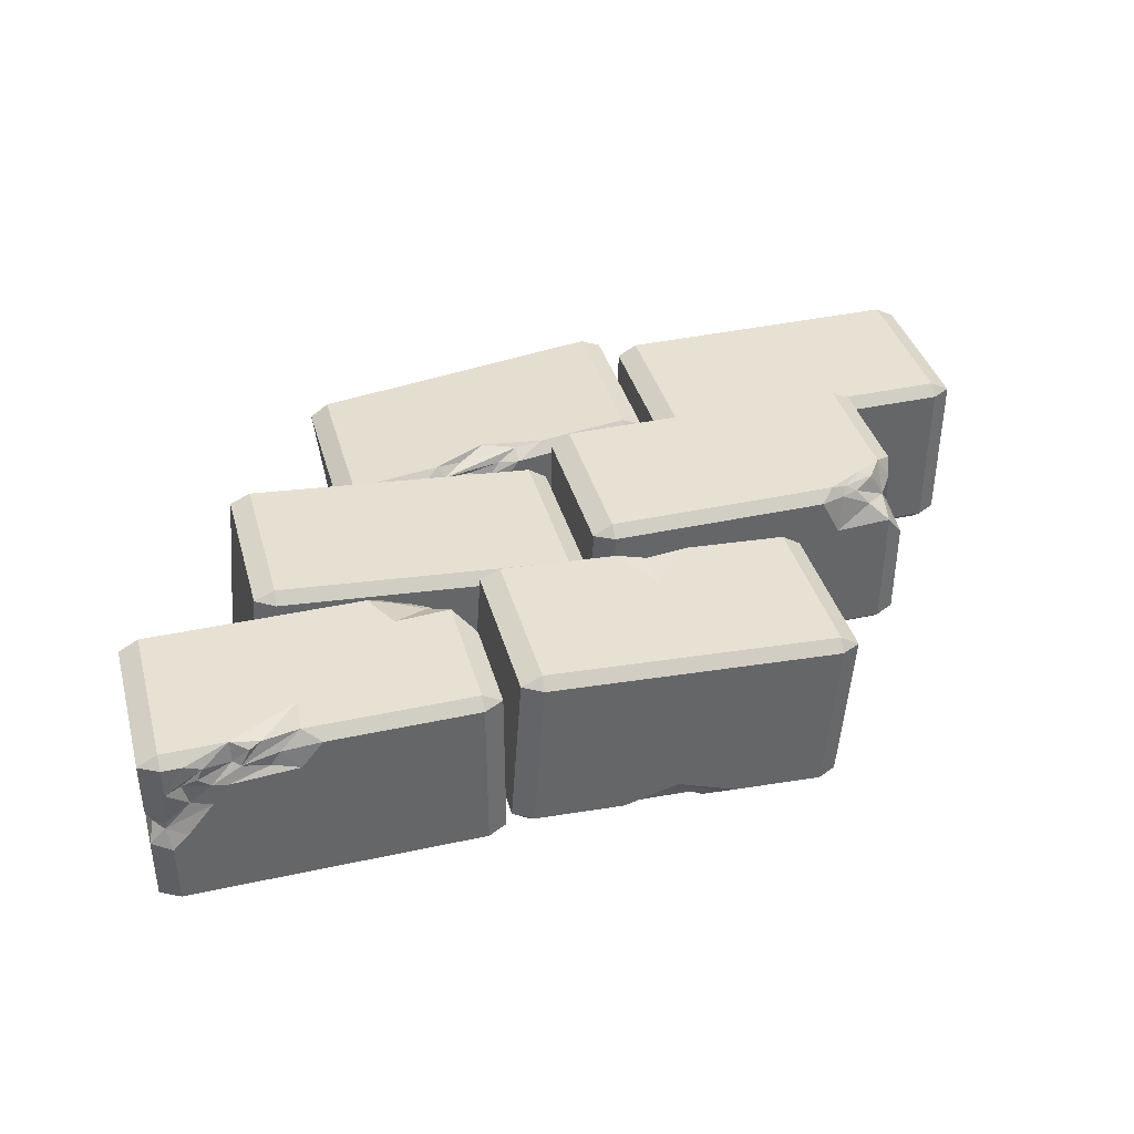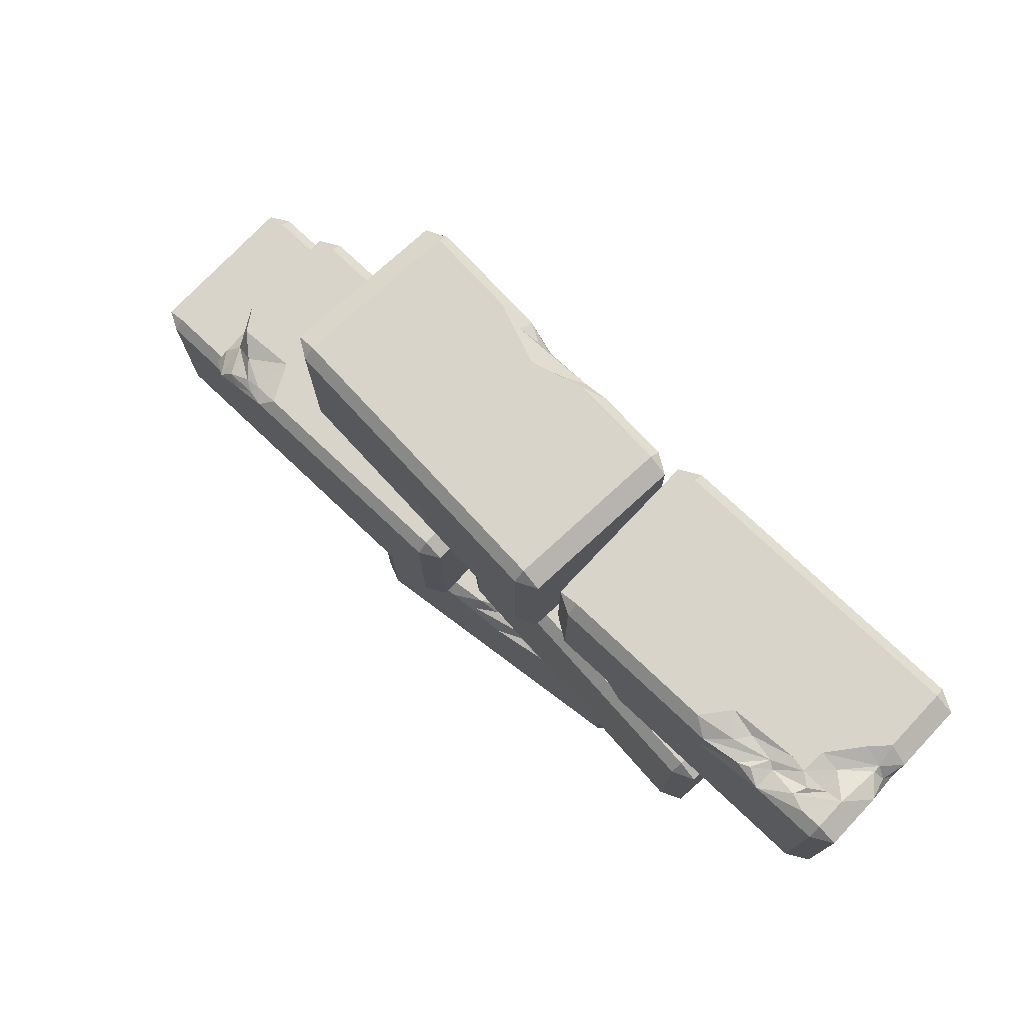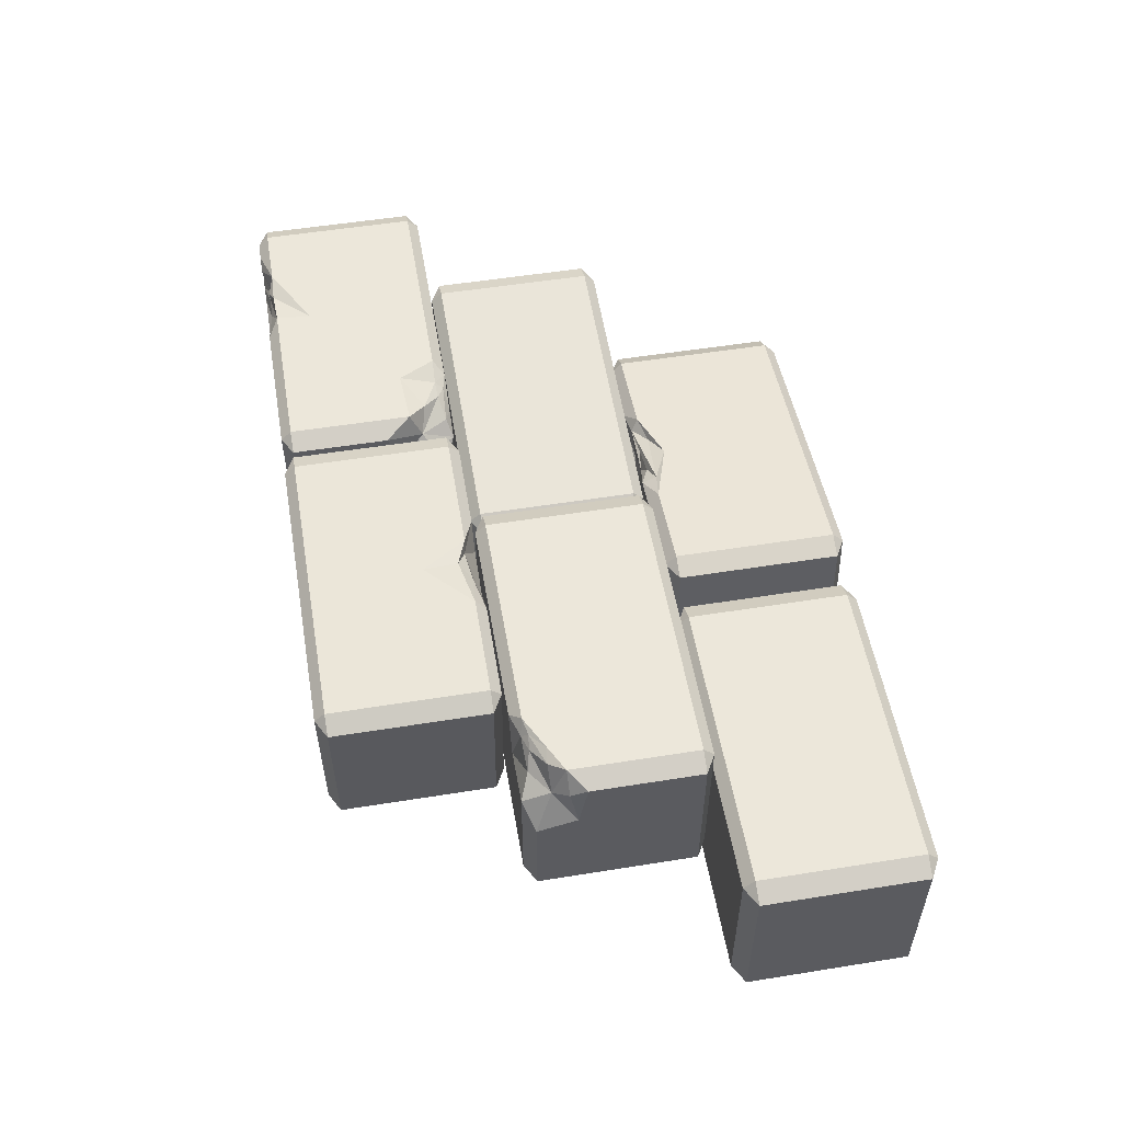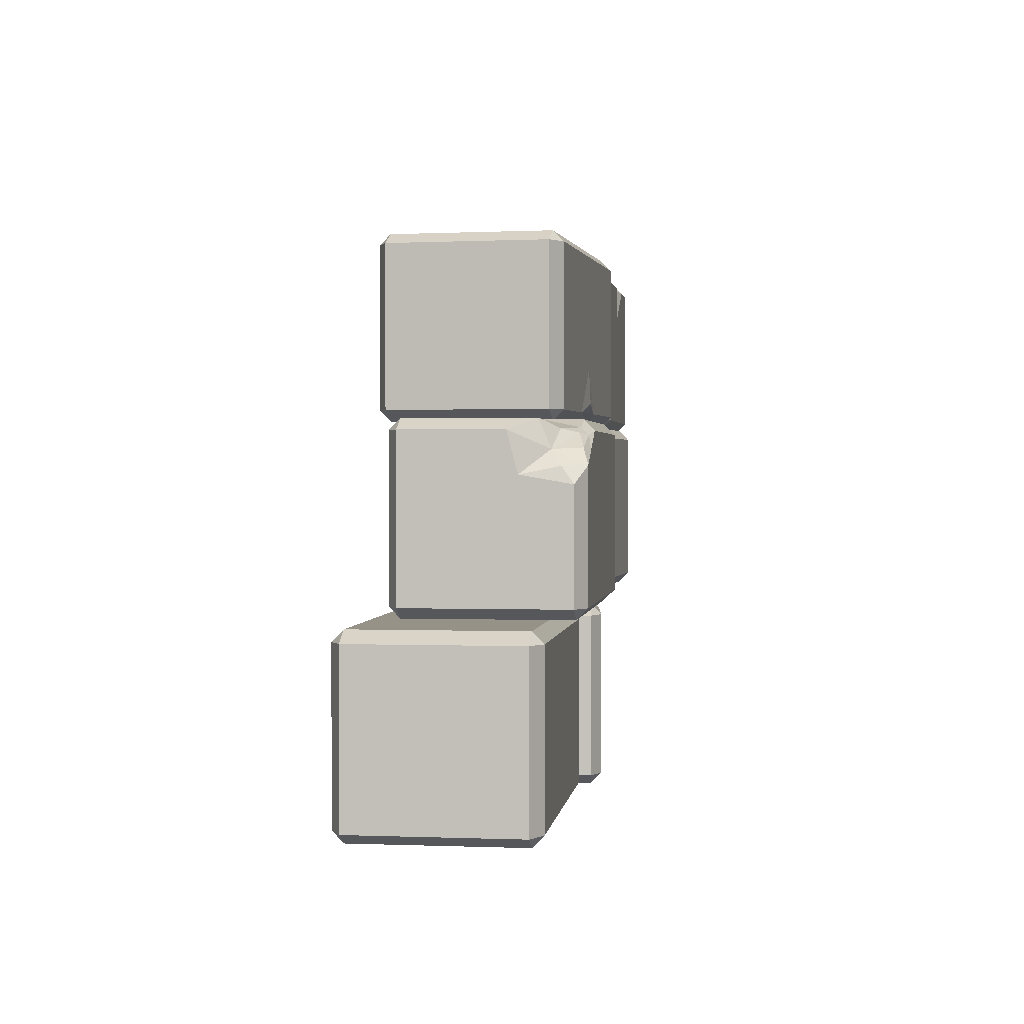
<metadata>
{"format":"obj","ext":"obj","renderer":"f3d","projection":"perspective","resolution":1024,"background":"white","views":[{"elev":38.7,"azim":164.7,"up":"+Z"},{"elev":75.1,"azim":43.4,"up":"+Y"},{"elev":53.6,"azim":-99.7,"up":"+Z"},{"elev":1.2,"azim":-82.4,"up":"+Y"}]}
</metadata>
<code>
g Brick_Mesh
v 0.1783 0.212 -0.07092
v 0.1783 0.225 -0.05792
v 0.202 0.212 -0.05792
v 0.1783 0.005831 -0.05792
v 0.1783 0.01883 -0.07092
v 0.202 0.01883 -0.05792
v 0.202 0.212 0.1353
v 0.1783 0.225 0.1353
v 0.1783 0.212 0.1483
v 0.202 0.01883 0.1353
v 0.1783 0.01883 0.1483
v 0.1783 0.005831 0.1353
v -0.1737 0.212 -0.07092
v -0.1974 0.212 -0.05792
v -0.1737 0.225 -0.05792
v -0.1974 0.01883 -0.05792
v -0.1737 0.01883 -0.07092
v -0.1737 0.005831 -0.05792
v -0.1974 0.212 0.1353
v -0.1737 0.212 0.1483
v -0.1737 0.225 0.1353
v -0.1737 0.005831 0.1353
v -0.1737 0.01883 0.1483
v -0.1974 0.01883 0.1353
f 4 22 18
f 19 16 24
f 9 23 11
f 15 8 2
f 3 10 6
f 1 2 3
f 4 5 6
f 7 8 9
f 10 11 12
f 13 14 15
f 16 17 18
f 19 20 21
f 22 23 24
f 22 16 18
f 18 5 4
f 6 1 3
f 20 24 23
f 11 7 9
f 17 14 13
f 21 9 8
f 8 3 2
f 12 23 22
f 15 19 21
f 2 13 15
f 4 10 12
f 13 5 17
f 4 12 22
f 19 14 16
f 9 20 23
f 15 21 8
f 3 7 10
f 22 24 16
f 18 17 5
f 6 5 1
f 20 19 24
f 11 10 7
f 17 16 14
f 21 20 9
f 8 7 3
f 12 11 23
f 15 14 19
f 2 1 13
f 4 6 10
f 13 1 5
g Brick.001_Mesh
v 0.5797 0.212 -0.09023
v 0.5812 0.225 -0.07732
v 0.6047 0.212 -0.08001
v 0.5812 0.005831 -0.07732
v 0.5797 0.01883 -0.09023
v 0.6047 0.01883 -0.08001
v 0.6267 0.212 0.1119
v 0.6031 0.225 0.1146
v 0.6046 0.212 0.1275
v 0.6267 0.01883 0.1119
v 0.6046 0.01883 0.1275
v 0.6031 0.005831 0.1146
v 0.2299 0.212 -0.05018
v 0.2079 0.212 -0.03457
v 0.2314 0.225 -0.03726
v 0.2079 0.01883 -0.03457
v 0.2299 0.01883 -0.05018
v 0.2314 0.005831 -0.03726
v 0.2299 0.212 0.1574
v 0.2549 0.212 0.1676
v 0.2534 0.225 0.1547
v 0.2534 0.005831 0.1547
v 0.2549 0.01883 0.1676
v 0.2299 0.01883 0.1574
v 0.5187 0.225 0.1243
v 0.4896 0.2203 0.1272
v 0.4303 0.219 0.1187
v 0.395 0.225 0.1385
v 0.3609 0.212 0.1555
v 0.3938 0.2078 0.1479
v 0.465 0.2042 0.1357
v 0.4967 0.212 0.1399
v 0.4267 0.225 0.09403
v 0.5119 0.225 0.1151
v 0.46 0.2199 0.11
v 0.4337 0.1896 0.1471
v 0.4181 0.2146 0.134
v 0.4572 0.216 0.1255
v 0.3466 0.01883 -0.06354
v 0.3903 0.01631 -0.05806
v 0.4295 0.01853 -0.05792
v 0.4734 0.01883 -0.07806
v 0.4401 0.005831 -0.06116
v 0.4092 0.003984 -0.0449
v 0.3528 0.005831 -0.05117
v 0.4839 0.04127 -0.07926
v 0.4469 0.04914 -0.07502
v 0.3913 0.06099 -0.06866
v 0.3678 0.03884 -0.06597
v 0.3973 0.04316 -0.06248
v 0.4133 0.005831 -0.00203
f 75 28 46
f 43 40 48
f 60 44 47
f 39 58 32
f 27 34 30
f 25 26 27
f 28 29 30
f 31 32 33
f 34 35 36
f 37 38 39
f 40 41 42
f 43 44 45
f 46 47 48
f 46 40 42
f 28 66 29
f 30 25 27
f 44 48 47
f 35 31 33
f 41 38 37
f 49 33 32
f 32 27 26
f 36 47 46
f 39 43 45
f 26 37 39
f 28 34 36
f 37 71 72
f 58 59 49
f 57 51 59
f 50 59 51
f 53 60 54
f 54 60 55
f 55 60 56
f 56 50 55
f 50 61 54
f 54 52 53
f 53 45 44
f 52 61 51
f 51 62 50
f 63 73 64
f 64 73 74
f 74 72 65
f 64 74 65
f 71 66 65
f 67 75 68
f 68 75 69
f 66 67 65
f 65 68 64
f 64 69 63
f 63 42 41
f 69 64 68
f 68 65 67
f 46 42 69
f 75 67 28
f 46 69 75
f 28 36 46
f 43 38 40
f 47 35 33
f 33 56 60
f 60 53 44
f 47 33 60
f 32 26 39
f 39 45 52
f 39 52 57
f 58 49 32
f 39 57 58
f 27 31 34
f 46 48 40
f 28 67 66
f 30 29 25
f 44 43 48
f 35 34 31
f 41 40 38
f 49 56 33
f 32 31 27
f 36 35 47
f 39 38 43
f 26 25 37
f 28 30 34
f 63 41 37
f 37 25 29
f 29 66 70
f 37 29 70
f 73 63 37
f 72 73 37
f 37 70 71
f 58 57 59
f 57 52 51
f 50 49 59
f 56 49 50
f 54 55 50
f 50 62 61
f 54 61 52
f 53 52 45
f 51 61 62
f 74 73 72
f 72 71 65
f 71 70 66
f 63 69 42
g Brick.002_Mesh
v 0.3319 0.4312 -0.04148
v 0.3319 0.4442 -0.02848
v 0.3556 0.4312 -0.02848
v 0.3319 0.225 -0.02848
v 0.3319 0.238 -0.04148
v 0.3556 0.238 -0.02848
v 0.3556 0.4312 0.1647
v 0.3319 0.4442 0.1647
v 0.3319 0.4312 0.1777
v 0.3556 0.238 0.1647
v 0.3319 0.238 0.1777
v 0.3319 0.225 0.1647
v -0.02009 0.4312 -0.04148
v -0.04377 0.4312 -0.02848
v -0.02009 0.4442 -0.02848
v -0.04377 0.238 -0.02848
v -0.02009 0.238 -0.04148
v -0.02009 0.225 -0.02848
v -0.0232 0.4102 0.138
v -0.004996 0.4119 0.171
v 0.02027 0.4285 0.1644
v -0.02009 0.225 0.1647
v -0.02009 0.238 0.1777
v -0.04377 0.238 0.1647
v 0.00384 0.4331 0.1452
v -0.02009 0.4442 0.1232
v 0.06974 0.4442 0.1647
v 0.0401 0.4347 0.1636
v -0.02009 0.3928 0.1777
v -0.04377 0.4312 0.09141
v 0.03482 0.4267 0.1731
v 0.05475 0.4312 0.1777
v -0.03805 0.3919 0.1505
v -0.04377 0.3721 0.1647
v 0.01182 0.4092 0.1777
v 0.08077 0.4442 0.1175
v 0.04662 0.4442 0.1194
v -0.04377 0.3851 0.09001
v -0.04377 0.3827 0.1043
v 0.3319 0.3118 -0.04148
v 0.3369 0.3359 -0.03047
v 0.3369 0.3443 -0.03047
v 0.3319 0.395 -0.04148
v 0.1795 0.4442 -0.02848
v 0.223 0.4382 -0.0301
v 0.2562 0.4442 -0.02848
v 0.3076 0.4312 -0.04148
v 0.2885 0.4242 -0.04186
v 0.2558 0.4184 -0.03174
v 0.2471 0.4126 -0.03552
v 0.2041 0.4229 -0.03548
v 0.1579 0.4312 -0.04148
v 0.3556 0.3669 -0.02848
v 0.3556 0.3162 -0.02848
v 0.1832 0.3998 -0.04148
v 0.2626 0.3946 -0.04148
v 0.2824 0.3698 -0.04148
v 0.3127 0.3317 -0.04148
v 0.3063 0.3709 -0.03343
v 0.3131 0.3964 -0.03223
v 0.2954 0.4092 -0.04119
v 0.2811 0.398 -0.04148
v 0.2155 0.4064 -0.03548
v 0.1748 0.4442 0.01558
v 0.3556 0.3253 0.01153
v 0.2363 0.4331 -0.03528
v 0.349 0.3411 -0.01821
f 79 97 93
f 113 105 91
f 84 110 98
f 139 90 111
f 140 78 85
f 76 77 78
f 79 80 81
f 82 83 84
f 85 86 87
f 88 89 90
f 91 92 93
f 94 95 96
f 97 98 99
f 97 91 93
f 93 80 79
f 78 118 76
f 98 109 99
f 86 82 84
f 92 89 88
f 102 84 83
f 83 78 77
f 87 98 97
f 96 100 94
f 90 127 88
f 79 85 87
f 130 133 80
f 104 110 95
f 95 110 106
f 106 110 107
f 109 104 108
f 104 94 108
f 102 112 103
f 103 100 96
f 100 112 101
f 94 101 105
f 105 90 89
f 107 103 106
f 106 96 95
f 105 114 94
f 94 114 108
f 108 114 109
f 133 116 115
f 116 134 117
f 135 123 118
f 118 122 76
f 123 136 124
f 124 137 125
f 137 131 138
f 130 126 138
f 126 125 138
f 137 135 134
f 137 134 132
f 119 139 120
f 120 139 121
f 128 140 142
f 127 119 126
f 126 119 125
f 125 141 124
f 124 121 123
f 123 121 122
f 122 77 76
f 121 141 120
f 120 125 119
f 118 128 117
f 117 128 142
f 116 129 115
f 115 81 80
f 142 140 129
f 142 116 117
f 79 87 97
f 91 99 109
f 91 109 114
f 105 89 91
f 91 114 113
f 98 86 84
f 84 107 110
f 110 104 98
f 83 77 121
f 139 119 90
f 83 121 139
f 111 102 83
f 90 101 112
f 111 83 139
f 90 112 111
f 85 81 129
f 140 128 78
f 85 129 140
f 78 82 85
f 97 99 91
f 93 92 80
f 78 128 118
f 98 104 109
f 86 85 82
f 92 91 89
f 102 107 84
f 83 82 78
f 87 86 98
f 90 119 127
f 79 81 85
f 80 92 88
f 88 127 130
f 130 131 132
f 133 115 80
f 130 132 133
f 80 88 130
f 104 95 94
f 102 111 112
f 103 112 100
f 94 100 101
f 105 101 90
f 107 102 103
f 106 103 96
f 105 113 114
f 133 132 116
f 116 132 134
f 118 117 134
f 135 136 123
f 118 134 135
f 123 122 118
f 124 136 137
f 138 125 137
f 137 132 131
f 131 130 138
f 130 127 126
f 137 136 135
f 124 141 121
f 122 121 77
f 120 141 125
f 115 129 81
f 142 129 116
g Brick.003_Mesh
v 0.49 0.4442 -0.04541
v 0.4909 0.4572 -0.05837
v 0.5136 0.4572 -0.04375
v 0.4756 0.4572 0.1603
v 0.4765 0.4442 0.1473
v 0.5001 0.4572 0.149
v 0.5136 0.6504 -0.04375
v 0.4909 0.6504 -0.05837
v 0.49 0.6634 -0.04541
v 0.5001 0.6504 0.149
v 0.4765 0.6634 0.1473
v 0.4756 0.6504 0.1603
v 0.1388 0.4442 -0.06996
v 0.1152 0.4572 -0.07161
v 0.1397 0.4572 -0.08293
v 0.1017 0.4572 0.1211
v 0.1253 0.4442 0.1228
v 0.1244 0.4572 0.1357
v 0.1152 0.6504 -0.07161
v 0.1388 0.6634 -0.06996
v 0.1397 0.6504 -0.08293
v 0.1244 0.6504 0.1357
v 0.1253 0.6634 0.1228
v 0.1017 0.6504 0.1211
v 0.4061 0.6504 -0.0643
v 0.3766 0.65 -0.06159
v 0.3187 0.6348 -0.0644
v 0.2819 0.6504 -0.07299
v 0.2452 0.6634 -0.06252
v 0.2785 0.6597 -0.05593
v 0.3502 0.6556 -0.04736
v 0.3817 0.6634 -0.05298
v 0.3184 0.6099 -0.07043
v 0.4005 0.6405 -0.06469
v 0.3492 0.6295 -0.06315
v 0.3168 0.6634 -0.03505
v 0.3046 0.6486 -0.06097
v 0.3444 0.6446 -0.05957
v 0.2425 0.4442 0.131
v 0.285 0.4546 0.1365
v 0.324 0.4592 0.137
v 0.3698 0.4442 0.1399
v 0.334 0.4572 0.1504
v 0.3014 0.4699 0.15
v 0.2463 0.4572 0.1443
v 0.3819 0.4442 0.1182
v 0.3453 0.4442 0.1078
v 0.2903 0.4442 0.09204
v 0.2652 0.4442 0.1125
v 0.2944 0.451 0.1102
v 0.3007 0.5129 0.1481
f 193 146 164
f 161 158 166
f 178 162 165
f 157 176 150
f 145 152 148
f 143 144 145
f 146 147 148
f 149 150 151
f 152 153 154
f 155 156 157
f 158 159 160
f 161 162 163
f 164 165 166
f 164 158 160
f 146 184 147
f 148 143 145
f 162 166 165
f 153 149 151
f 159 156 155
f 167 151 150
f 150 145 144
f 154 165 164
f 157 161 163
f 144 155 157
f 146 152 154
f 155 189 190
f 176 177 167
f 175 169 177
f 168 177 169
f 171 178 172
f 172 178 173
f 173 178 174
f 174 168 173
f 168 179 172
f 172 170 171
f 171 163 162
f 170 179 169
f 169 180 168
f 181 191 182
f 182 191 192
f 192 190 183
f 182 192 183
f 189 184 183
f 185 193 186
f 186 193 187
f 184 185 183
f 183 186 182
f 182 187 181
f 181 160 159
f 187 182 186
f 186 183 185
f 164 160 187
f 193 185 146
f 164 187 193
f 146 154 164
f 161 156 158
f 165 153 151
f 151 174 178
f 178 171 162
f 165 151 178
f 150 144 157
f 157 163 170
f 157 170 175
f 176 167 150
f 157 175 176
f 145 149 152
f 164 166 158
f 146 185 184
f 148 147 143
f 162 161 166
f 153 152 149
f 159 158 156
f 167 174 151
f 150 149 145
f 154 153 165
f 157 156 161
f 144 143 155
f 146 148 152
f 181 159 155
f 155 143 147
f 147 184 188
f 155 147 188
f 191 181 155
f 190 191 155
f 155 188 189
f 176 175 177
f 175 170 169
f 168 167 177
f 174 167 168
f 172 173 168
f 168 180 179
f 172 179 170
f 171 170 163
f 169 179 180
f 192 191 190
f 190 189 183
f 189 188 184
f 181 187 160
g Brick.004_Mesh
v 0.7553 0.4312 -0.05478
v 0.7541 0.4442 -0.04183
v 0.7777 0.4312 -0.03972
v 0.7541 0.225 -0.04183
v 0.7553 0.238 -0.05478
v 0.7777 0.238 -0.03972
v 0.7605 0.4312 0.1527
v 0.7369 0.4442 0.1506
v 0.7357 0.4312 0.1635
v 0.7605 0.238 0.1527
v 0.7357 0.238 0.1635
v 0.7369 0.225 0.1506
v 0.4046 0.4312 -0.08618
v 0.3799 0.4312 -0.07535
v 0.4035 0.4442 -0.07323
v 0.3799 0.238 -0.07535
v 0.4046 0.238 -0.08618
v 0.4035 0.225 -0.07323
v 0.3627 0.4312 0.1171
v 0.3851 0.4312 0.1321
v 0.3862 0.4442 0.1192
v 0.3862 0.225 0.1192
v 0.3851 0.238 0.1321
v 0.3627 0.238 0.1171
f 197 215 211
f 212 209 217
f 202 216 204
f 208 201 195
f 196 203 199
f 194 195 196
f 197 198 199
f 200 201 202
f 203 204 205
f 206 207 208
f 209 210 211
f 212 213 214
f 215 216 217
f 215 209 211
f 211 198 197
f 199 194 196
f 213 217 216
f 204 200 202
f 210 207 206
f 214 202 201
f 201 196 195
f 205 216 215
f 208 212 214
f 195 206 208
f 197 203 205
f 206 198 210
f 197 205 215
f 212 207 209
f 202 213 216
f 208 214 201
f 196 200 203
f 215 217 209
f 211 210 198
f 199 198 194
f 213 212 217
f 204 203 200
f 210 209 207
f 214 213 202
f 201 200 196
f 205 204 216
f 208 207 212
f 195 194 206
f 197 199 203
f 206 194 198
g Brick.005_Mesh
v 0.896 0.6634 0.1344
v 0.896 0.6504 0.1474
v 0.9197 0.6504 0.1344
v 0.896 0.6504 -0.07179
v 0.896 0.6634 -0.05879
v 0.9197 0.6504 -0.05879
v 0.9197 0.4572 0.1344
v 0.896 0.4572 0.1474
v 0.896 0.4442 0.1344
v 0.9197 0.4572 -0.05879
v 0.896 0.4442 -0.05879
v 0.896 0.4572 -0.07179
v 0.544 0.6634 0.1344
v 0.5203 0.6504 0.1344
v 0.544 0.6504 0.1474
v 0.5203 0.6504 -0.05879
v 0.544 0.6634 -0.05879
v 0.544 0.6504 -0.07179
v 0.5408 0.4839 0.1134
v 0.559 0.4509 0.1151
v 0.5843 0.4576 0.1316
v 0.544 0.4572 -0.07179
v 0.544 0.4442 -0.05879
v 0.5203 0.4572 -0.05879
v 0.5679 0.4767 0.1363
v 0.544 0.4987 0.1474
v 0.6338 0.4572 0.1474
v 0.6041 0.4583 0.1379
v 0.544 0.4442 0.096
v 0.5203 0.5305 0.1344
v 0.5989 0.4488 0.1299
v 0.6188 0.4442 0.1344
v 0.526 0.4714 0.09508
v 0.5203 0.4572 0.07532
v 0.5759 0.4442 0.1124
v 0.6448 0.5044 0.1474
v 0.6107 0.5025 0.1474
v 0.5203 0.5319 0.08834
v 0.5203 0.5177 0.08585
v 0.896 0.6634 0.015
v 0.901 0.6524 0.03911
v 0.901 0.6524 0.04745
v 0.896 0.6634 0.09823
v 0.7435 0.6504 0.1474
v 0.787 0.652 0.1414
v 0.8202 0.6504 0.1474
v 0.8717 0.6634 0.1344
v 0.8525 0.6638 0.1274
v 0.8198 0.6537 0.1216
v 0.8111 0.6575 0.1158
v 0.7681 0.6574 0.1261
v 0.722 0.6634 0.1344
v 0.9197 0.6504 0.07011
v 0.9197 0.6504 0.01937
v 0.7472 0.6634 0.103
v 0.8267 0.6634 0.09774
v 0.8464 0.6634 0.07297
v 0.8767 0.6634 0.03491
v 0.8703 0.6554 0.0741
v 0.8772 0.6542 0.09956
v 0.8595 0.6631 0.1123
v 0.8451 0.6634 0.1012
v 0.7795 0.6574 0.1096
v 0.7389 0.6064 0.1474
v 0.9197 0.6104 0.02849
v 0.8003 0.6572 0.1363
v 0.913 0.6401 0.04427
f 221 239 235
f 255 247 233
f 226 252 240
f 281 232 253
f 282 220 227
f 218 219 220
f 221 222 223
f 224 225 226
f 227 228 229
f 230 231 232
f 233 234 235
f 236 237 238
f 239 240 241
f 239 233 235
f 235 222 221
f 220 260 218
f 240 251 241
f 228 224 226
f 234 231 230
f 244 226 225
f 225 220 219
f 229 240 239
f 238 242 236
f 232 269 230
f 221 227 229
f 272 275 222
f 246 252 237
f 237 252 248
f 248 252 249
f 251 246 250
f 246 236 250
f 244 254 245
f 245 242 238
f 242 254 243
f 236 243 247
f 247 232 231
f 249 245 248
f 248 238 237
f 247 256 236
f 236 256 250
f 250 256 251
f 275 258 257
f 258 276 259
f 277 265 260
f 260 264 218
f 265 278 266
f 266 279 267
f 279 273 280
f 272 268 280
f 268 267 280
f 279 277 276
f 279 276 274
f 261 281 262
f 262 281 263
f 270 282 284
f 269 261 268
f 268 261 267
f 267 283 266
f 266 263 265
f 265 263 264
f 264 219 218
f 263 283 262
f 262 267 261
f 260 270 259
f 259 270 284
f 258 271 257
f 257 223 222
f 284 282 271
f 284 258 259
f 221 229 239
f 233 241 251
f 233 251 256
f 247 231 233
f 233 256 255
f 240 228 226
f 226 249 252
f 252 246 240
f 225 219 263
f 281 261 232
f 225 263 281
f 253 244 225
f 232 243 254
f 253 225 281
f 232 254 253
f 227 223 271
f 282 270 220
f 227 271 282
f 220 224 227
f 239 241 233
f 235 234 222
f 220 270 260
f 240 246 251
f 228 227 224
f 234 233 231
f 244 249 226
f 225 224 220
f 229 228 240
f 232 261 269
f 221 223 227
f 222 234 230
f 230 269 272
f 272 273 274
f 275 257 222
f 272 274 275
f 222 230 272
f 246 237 236
f 244 253 254
f 245 254 242
f 236 242 243
f 247 243 232
f 249 244 245
f 248 245 238
f 247 255 256
f 275 274 258
f 258 274 276
f 260 259 276
f 277 278 265
f 260 276 277
f 265 264 260
f 266 278 279
f 280 267 279
f 279 274 273
f 273 272 280
f 272 269 268
f 279 278 277
f 266 283 263
f 264 263 219
f 262 283 267
f 257 271 223
f 284 271 258

</code>
